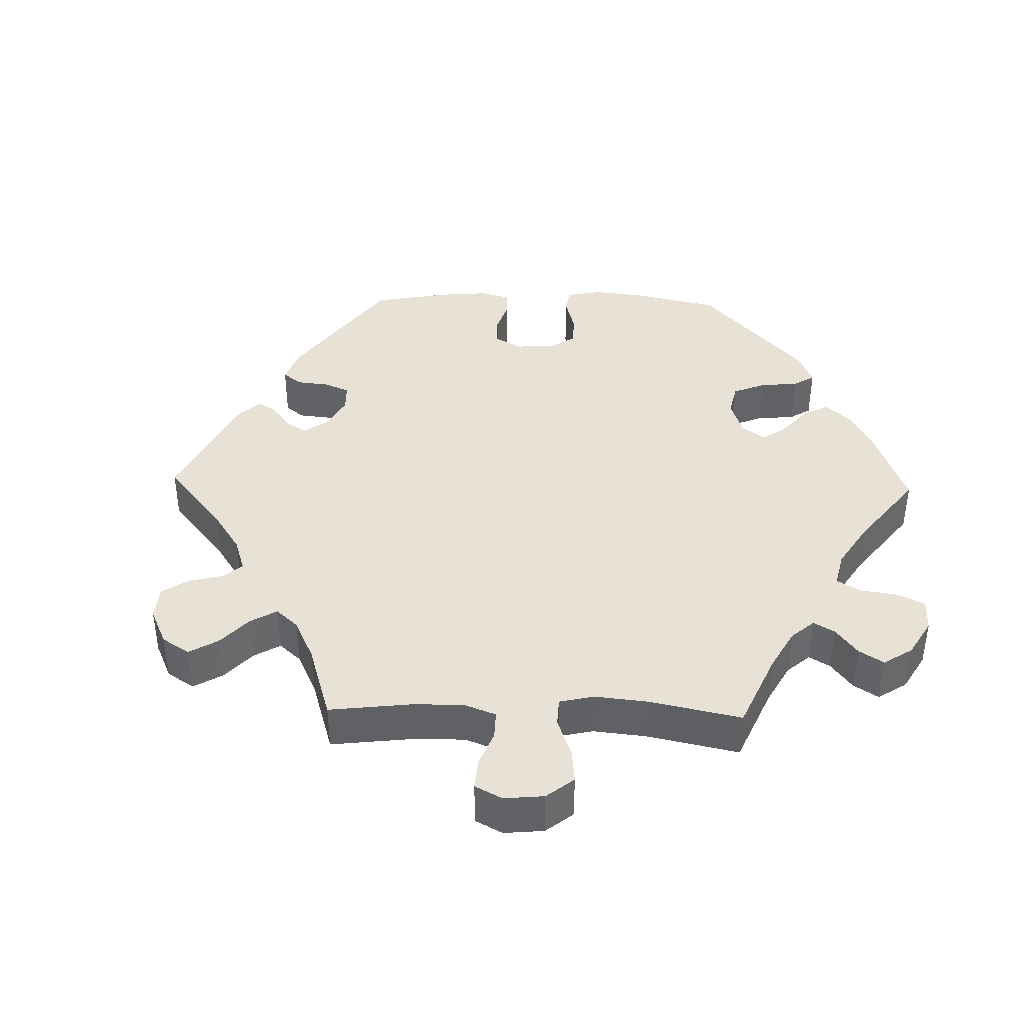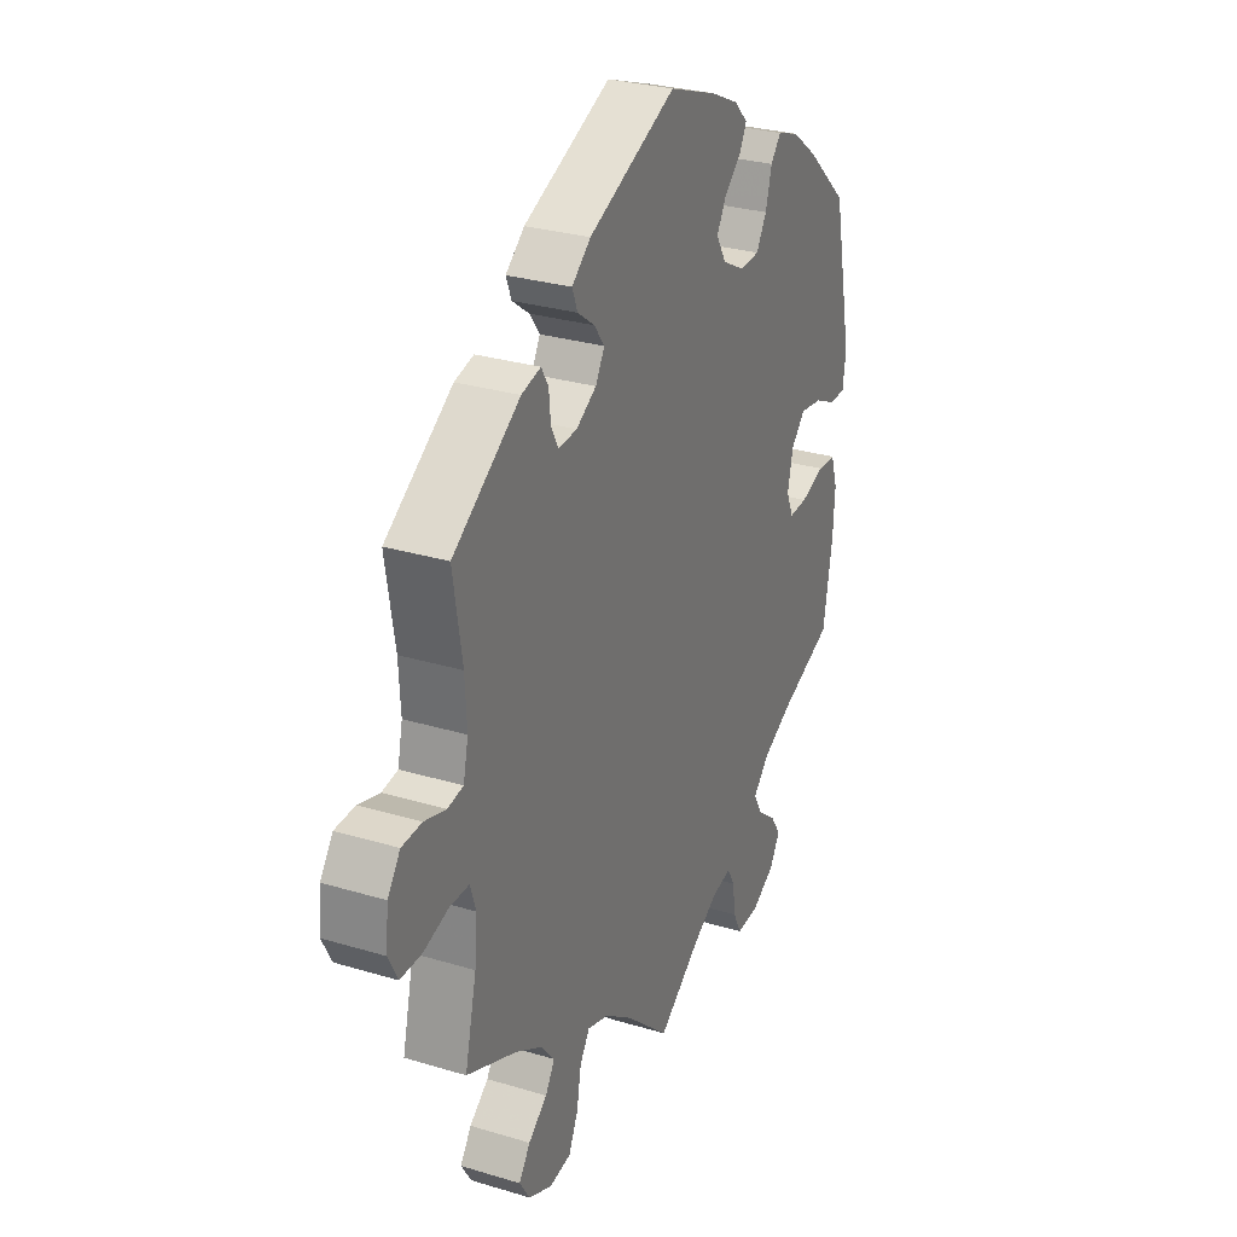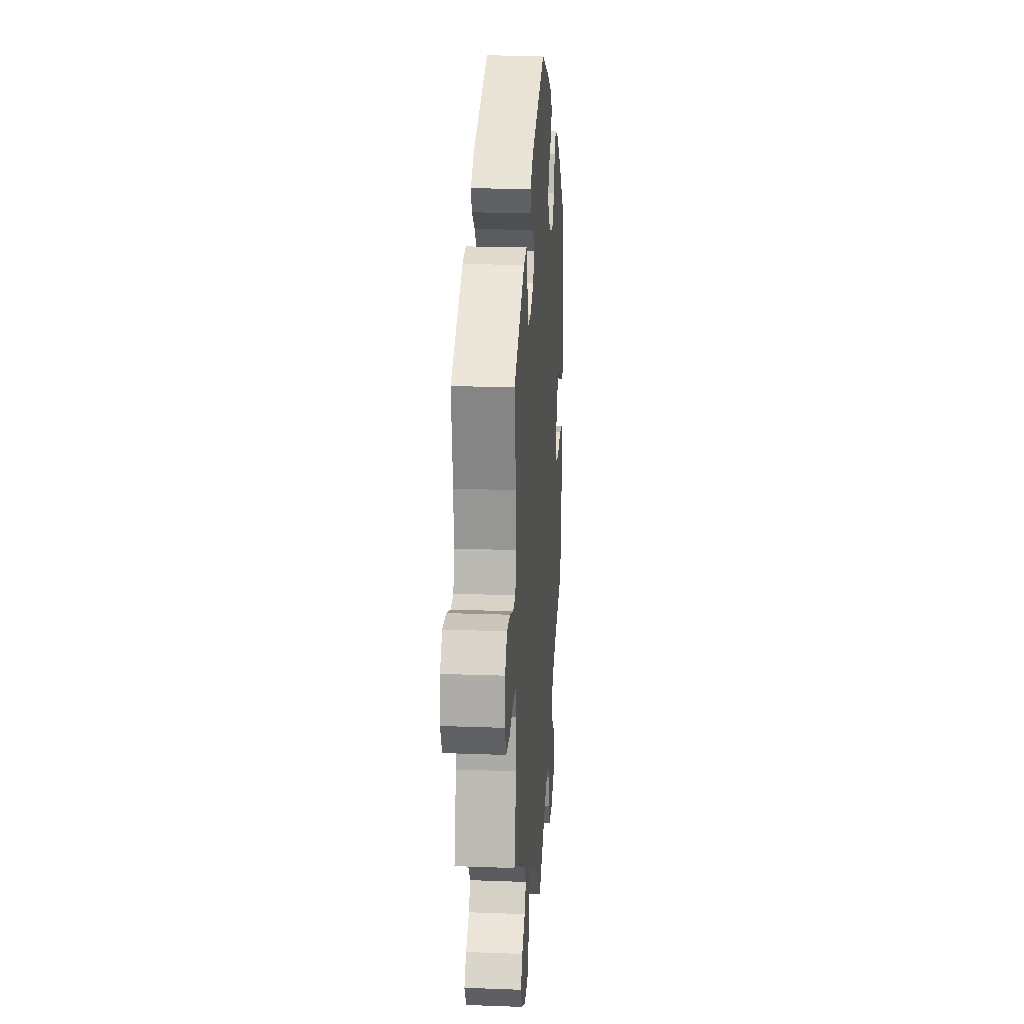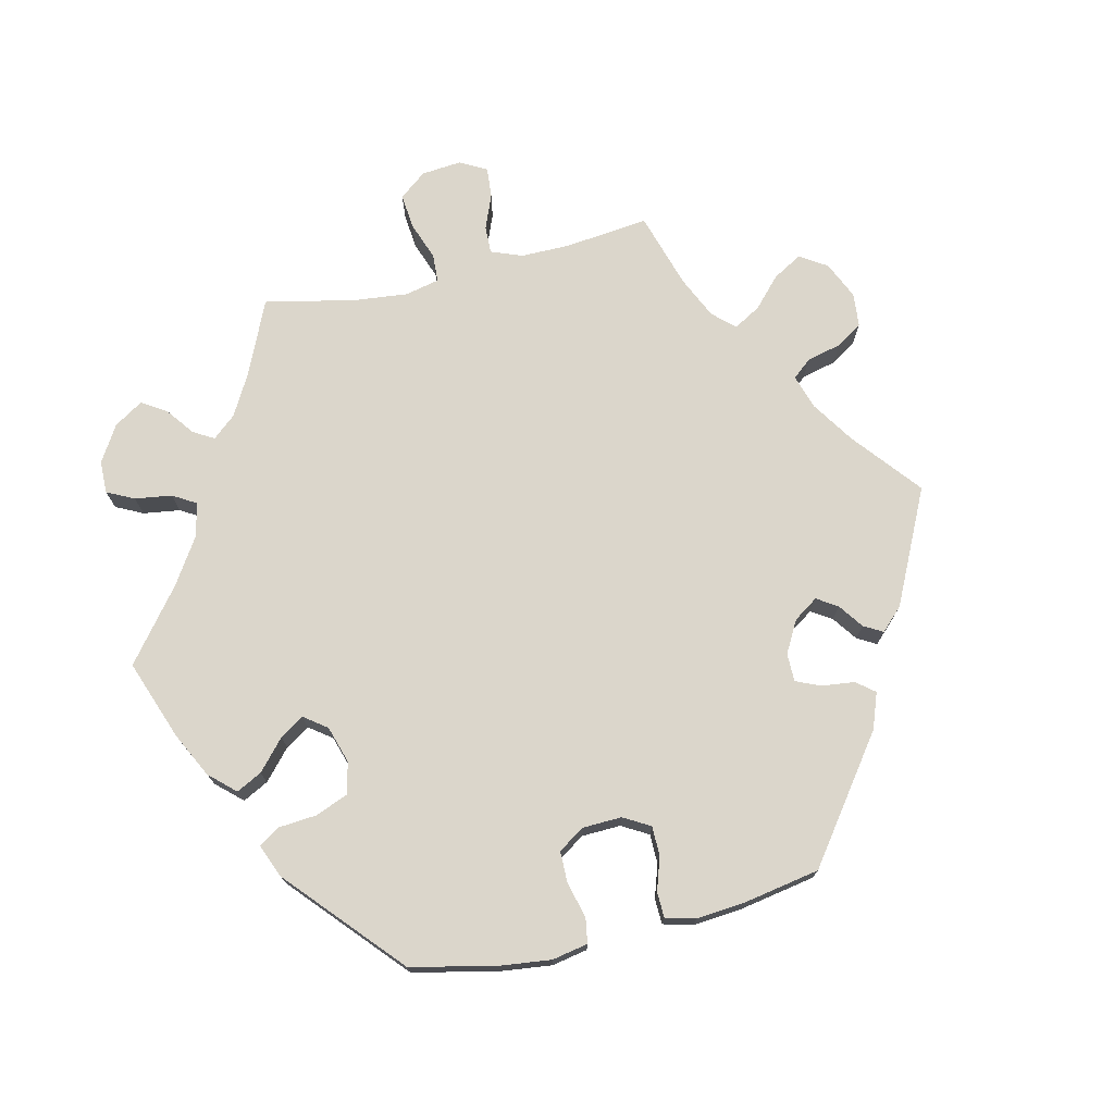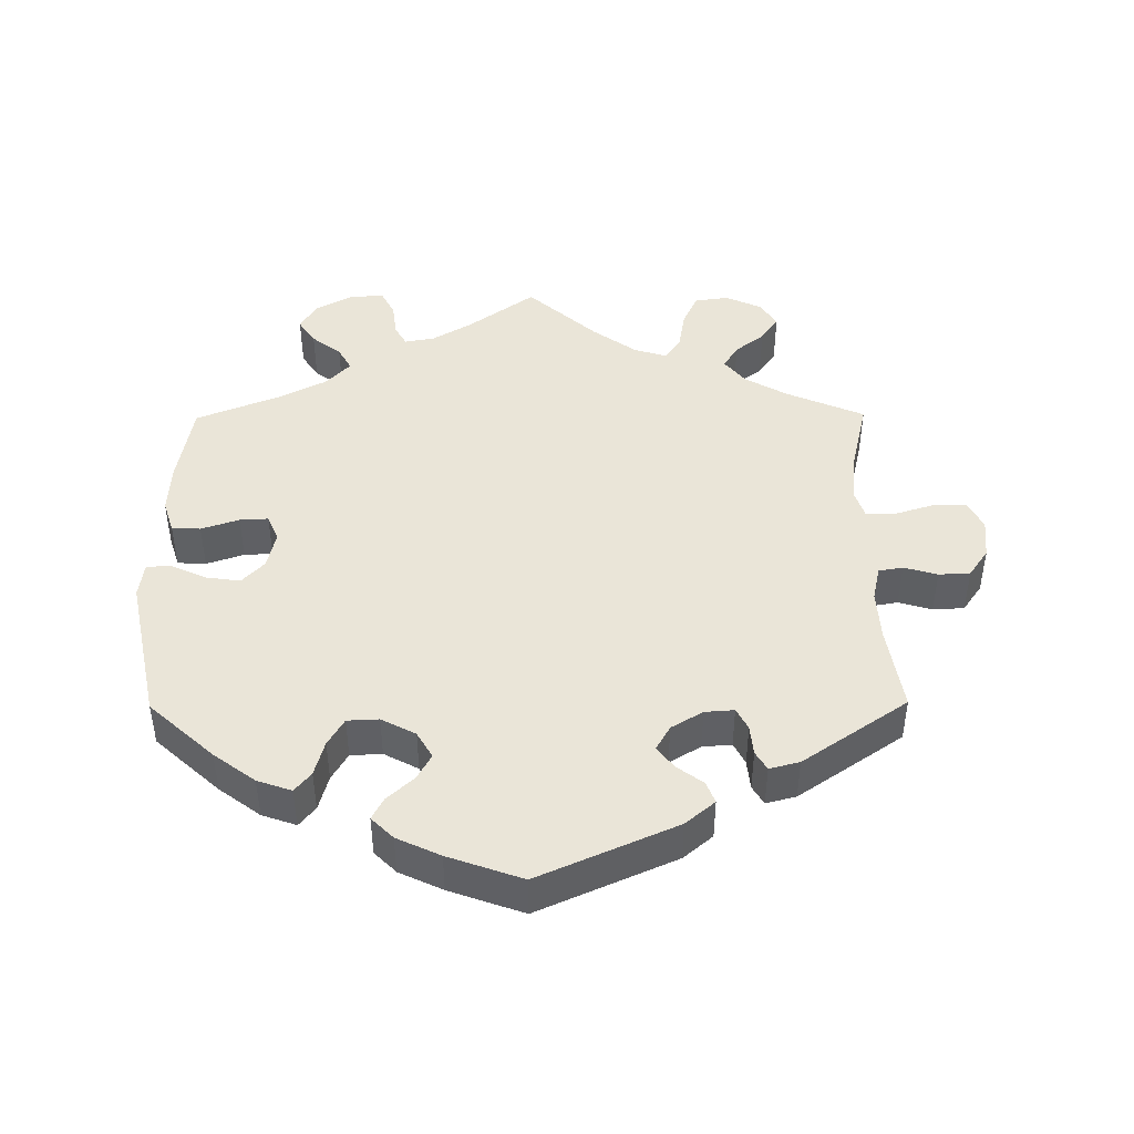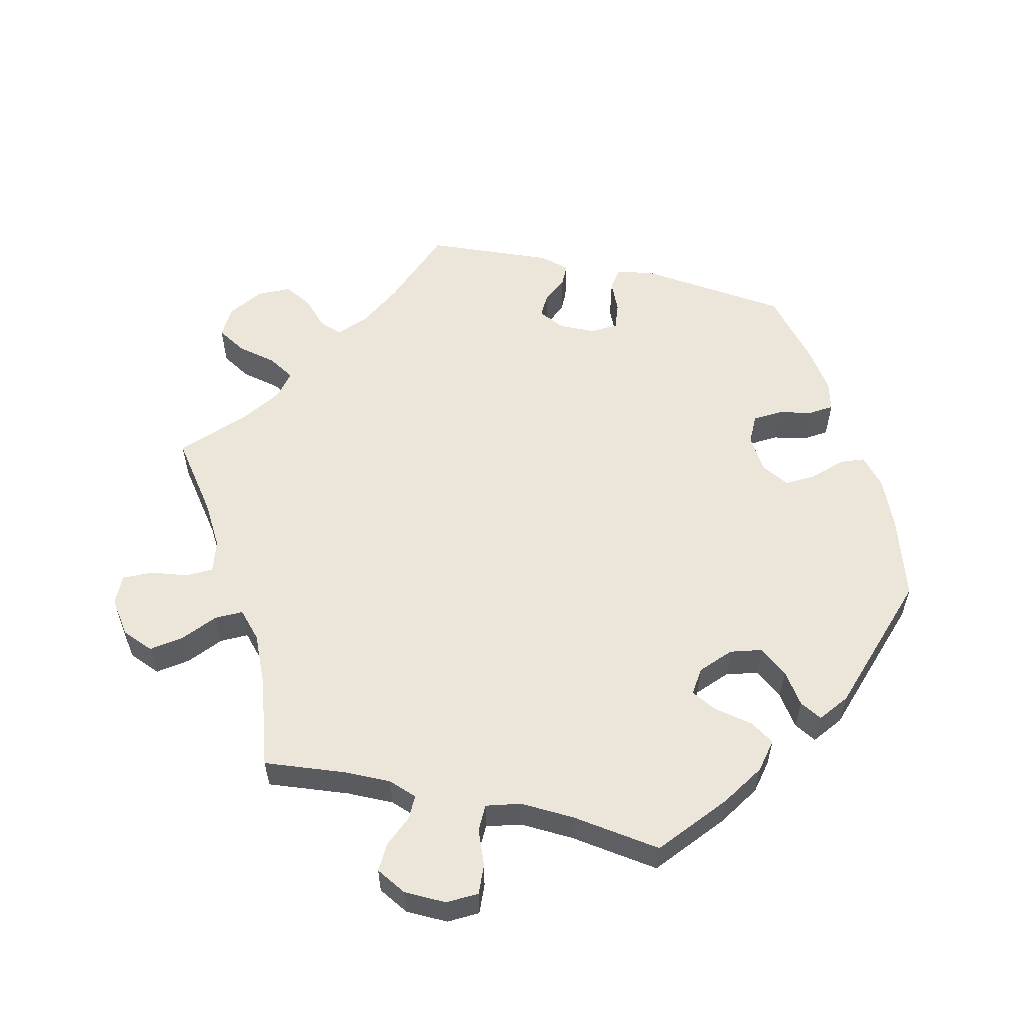
<metadata>
{"format":"obj","ext":"obj","renderer":"f3d","projection":"perspective","resolution":1024,"background":"white","views":[{"elev":40.4,"azim":151.5,"up":"+Y"},{"elev":28.9,"azim":114.2,"up":"+Z"},{"elev":18.4,"azim":94.1,"up":"+Z"},{"elev":73.5,"azim":-43.2,"up":"+Y"},{"elev":44.8,"azim":-0.5,"up":"+Y"},{"elev":56.7,"azim":-136.8,"up":"+Y"}]}
</metadata>
<code>
v -0.408 0.07 0.373
v -0.349 0.07 0.417
v -0.3 0.07 0.434
v -0.277 0.07 0.406
v -0.263 0.07 0.355
v -0.24 0.07 0.316
v -0.195 0.07 0.314
v -0.146 0.07 0.34
v -0.124 0.07 0.378
v -0.145 0.07 0.415
v -0.182 0.07 0.448
v -0.199 0.07 0.48
v -0.168 0.07 0.511
v -0.106 0.07 0.54
v 0 0.07 0.578
v 0.196 0.07 0.492
v 0.238 0.07 0.457
v 0.226 0.07 0.426
v 0.188 0.07 0.398
v 0.165 0.07 0.367
v 0.185 0.07 0.332
v 0.23 0.07 0.305
v 0.272 0.07 0.302
v 0.288 0.07 0.333
v 0.292 0.07 0.376
v 0.308 0.07 0.403
v 0.351 0.07 0.392
v 0.501 0.07 0.29
v 0.481 0.07 0.166
v 0.477 0.07 0.094
v 0.488 0.07 0.044
v 0.523 0.07 0.038
v 0.571 0.07 0.052
v 0.616 0.07 0.05
v 0.644 0.07 0.01
v 0.65 0.07 -0.048
v 0.629 0.07 -0.089
v 0.581 0.07 -0.089
v 0.526 0.07 -0.072
v 0.482 0.07 -0.072
v 0.469 0.07 -0.112
v 0.475 0.07 -0.178
v 0.501 0.07 -0.289
v 0.39 0.07 -0.337
v 0.329 0.07 -0.372
v 0.299 0.07 -0.409
v 0.32 0.07 -0.443
v 0.362 0.07 -0.476
v 0.387 0.07 -0.512
v 0.364 0.07 -0.549
v 0.312 0.07 -0.573
v 0.263 0.07 -0.566
v 0.242 0.07 -0.52
v 0.232 0.07 -0.463
v 0.21 0.07 -0.429
v 0.162 0.07 -0.444
v 0.1 0.07 -0.489
v 0.001 0.07 -0.578
v -0.094 0.07 -0.509
v -0.151 0.07 -0.475
v -0.194 0.07 -0.467
v -0.211 0.07 -0.497
v -0.217 0.07 -0.546
v -0.236 0.07 -0.583
v -0.285 0.07 -0.581
v -0.338 0.07 -0.552
v -0.362 0.07 -0.512
v -0.338 0.07 -0.476
v -0.296 0.07 -0.443
v -0.277 0.07 -0.409
v -0.312 0.07 -0.372
v -0.38 0.07 -0.337
v -0.5 0.07 -0.289
v -0.521 0.07 -0.169
v -0.525 0.07 -0.098
v -0.51 0.07 -0.051
v -0.469 0.07 -0.049
v -0.415 0.07 -0.067
v -0.374 0.07 -0.069
v -0.358 0.07 -0.032
v -0.37 0.07 0.022
v -0.402 0.07 0.056
v -0.452 0.07 0.049
v -0.501 0.07 0.026
v -0.537 0.07 0.027
v -0.544 0.07 0.078
v -0.5 0.07 0.289
v -0.408 0 0.373
v -0.349 0 0.417
v -0.3 0 0.434
v -0.277 0 0.406
v -0.263 0 0.355
v -0.24 0 0.316
v -0.195 0 0.314
v -0.146 0 0.34
v -0.124 0 0.378
v -0.145 0 0.415
v -0.182 0 0.448
v -0.199 0 0.48
v -0.168 0 0.511
v -0.106 0 0.54
v 0 0 0.578
v 0.196 0 0.492
v 0.238 0 0.457
v 0.226 0 0.426
v 0.188 0 0.398
v 0.165 0 0.367
v 0.185 0 0.332
v 0.23 0 0.305
v 0.272 0 0.302
v 0.288 0 0.333
v 0.292 0 0.376
v 0.308 0 0.403
v 0.351 0 0.392
v 0.501 0 0.29
v 0.481 0 0.166
v 0.477 0 0.094
v 0.488 0 0.044
v 0.523 0 0.038
v 0.571 0 0.052
v 0.616 0 0.05
v 0.644 0 0.01
v 0.65 0 -0.048
v 0.629 0 -0.089
v 0.581 0 -0.089
v 0.526 0 -0.072
v 0.482 0 -0.072
v 0.469 0 -0.112
v 0.475 0 -0.178
v 0.501 0 -0.289
v 0.39 0 -0.337
v 0.329 0 -0.372
v 0.299 0 -0.409
v 0.32 0 -0.443
v 0.362 0 -0.476
v 0.387 0 -0.512
v 0.364 0 -0.549
v 0.312 0 -0.573
v 0.263 0 -0.566
v 0.242 0 -0.52
v 0.232 0 -0.463
v 0.21 0 -0.429
v 0.162 0 -0.444
v 0.1 0 -0.489
v 0.001 0 -0.578
v -0.094 0 -0.509
v -0.151 0 -0.475
v -0.194 0 -0.467
v -0.211 0 -0.497
v -0.217 0 -0.546
v -0.236 0 -0.583
v -0.285 0 -0.581
v -0.338 0 -0.552
v -0.362 0 -0.512
v -0.338 0 -0.476
v -0.296 0 -0.443
v -0.277 0 -0.409
v -0.312 0 -0.372
v -0.38 0 -0.337
v -0.5 0 -0.289
v -0.521 0 -0.169
v -0.525 0 -0.098
v -0.51 0 -0.051
v -0.469 0 -0.049
v -0.415 0 -0.067
v -0.374 0 -0.069
v -0.358 0 -0.032
v -0.37 0 0.022
v -0.402 0 0.056
v -0.452 0 0.049
v -0.501 0 0.026
v -0.537 0 0.027
v -0.544 0 0.078
v -0.5 0 0.289
f 83 84 85 86
f 82 83 86 87
f 81 82 87 1
f 75 76 77 78
f 75 78 79
f 72 73 74 75
f 71 72 75 79
f 70 71 79 80
f 66 67 68 69
f 66 69 70
f 65 66 70
f 62 63 64 65
f 61 62 65 70
f 60 61 70 80
f 57 58 59
f 56 57 59 60
f 55 56 60 80
f 51 52 53 54
f 51 54 55
f 50 51 55
f 47 48 49 50
f 46 47 50 55
f 45 46 55 80
f 42 43 44
f 41 42 44 45
f 40 41 45 80
f 36 37 38 39
f 32 33 34 35
f 31 32 35 36
f 26 27 28 29
f 24 25 26 29
f 23 24 29 30
f 22 23 30 31
f 16 17 18 19
f 16 19 20
f 15 16 20
f 14 15 20 21
f 10 11 12 13
f 9 10 13 14
f 2 3 4 5
f 2 5 6
f 1 2 6
f 81 1 6
f 80 81 6 7
f 40 80 7 8
f 31 36 39 40
f 21 22 31 40
f 9 14 21 40
f 8 9 40
f 173 172 171 170
f 174 173 170 169
f 88 174 169 168
f 165 164 163 162
f 166 165 162
f 162 161 160 159
f 166 162 159 158
f 167 166 158 157
f 156 155 154 153
f 157 156 153
f 157 153 152
f 152 151 150 149
f 157 152 149 148
f 167 157 148 147
f 146 145 144
f 147 146 144 143
f 167 147 143 142
f 141 140 139 138
f 142 141 138
f 142 138 137
f 137 136 135 134
f 142 137 134 133
f 167 142 133 132
f 131 130 129
f 132 131 129 128
f 167 132 128 127
f 126 125 124 123
f 122 121 120 119
f 123 122 119 118
f 116 115 114 113
f 116 113 112 111
f 117 116 111 110
f 118 117 110 109
f 106 105 104 103
f 107 106 103
f 107 103 102
f 108 107 102 101
f 100 99 98 97
f 101 100 97 96
f 92 91 90 89
f 93 92 89
f 93 89 88
f 93 88 168
f 94 93 168 167
f 95 94 167 127
f 127 126 123 118
f 127 118 109 108
f 127 108 101 96
f 127 96 95
f 1 88 89 2
f 2 89 90 3
f 3 90 91 4
f 4 91 92 5
f 5 92 93 6
f 6 93 94 7
f 7 94 95 8
f 8 95 96 9
f 9 96 97 10
f 10 97 98 11
f 11 98 99 12
f 12 99 100 13
f 13 100 101 14
f 14 101 102 15
f 15 102 103 16
f 16 103 104 17
f 17 104 105 18
f 18 105 106 19
f 19 106 107 20
f 20 107 108 21
f 21 108 109 22
f 22 109 110 23
f 23 110 111 24
f 24 111 112 25
f 25 112 113 26
f 26 113 114 27
f 27 114 115 28
f 28 115 116 29
f 29 116 117 30
f 30 117 118 31
f 31 118 119 32
f 32 119 120 33
f 33 120 121 34
f 34 121 122 35
f 35 122 123 36
f 36 123 124 37
f 37 124 125 38
f 38 125 126 39
f 39 126 127 40
f 40 127 128 41
f 41 128 129 42
f 42 129 130 43
f 43 130 131 44
f 44 131 132 45
f 45 132 133 46
f 46 133 134 47
f 47 134 135 48
f 48 135 136 49
f 49 136 137 50
f 50 137 138 51
f 51 138 139 52
f 52 139 140 53
f 53 140 141 54
f 54 141 142 55
f 55 142 143 56
f 56 143 144 57
f 57 144 145 58
f 58 145 146 59
f 59 146 147 60
f 60 147 148 61
f 61 148 149 62
f 62 149 150 63
f 63 150 151 64
f 64 151 152 65
f 65 152 153 66
f 66 153 154 67
f 67 154 155 68
f 68 155 156 69
f 69 156 157 70
f 70 157 158 71
f 71 158 159 72
f 72 159 160 73
f 73 160 161 74
f 74 161 162 75
f 75 162 163 76
f 76 163 164 77
f 77 164 165 78
f 78 165 166 79
f 79 166 167 80
f 80 167 168 81
f 81 168 169 82
f 82 169 170 83
f 83 170 171 84
f 84 171 172 85
f 85 172 173 86
f 86 173 174 87
f 87 174 88 1

</code>
